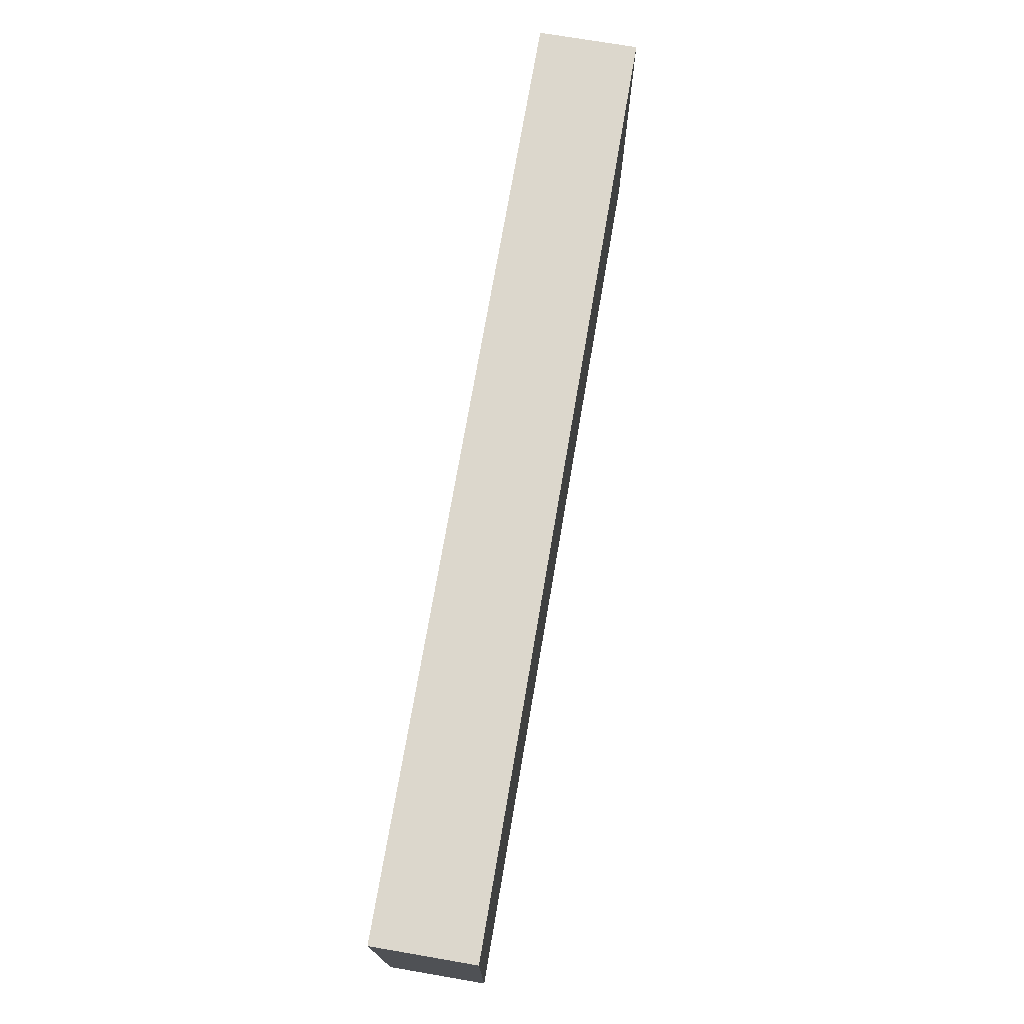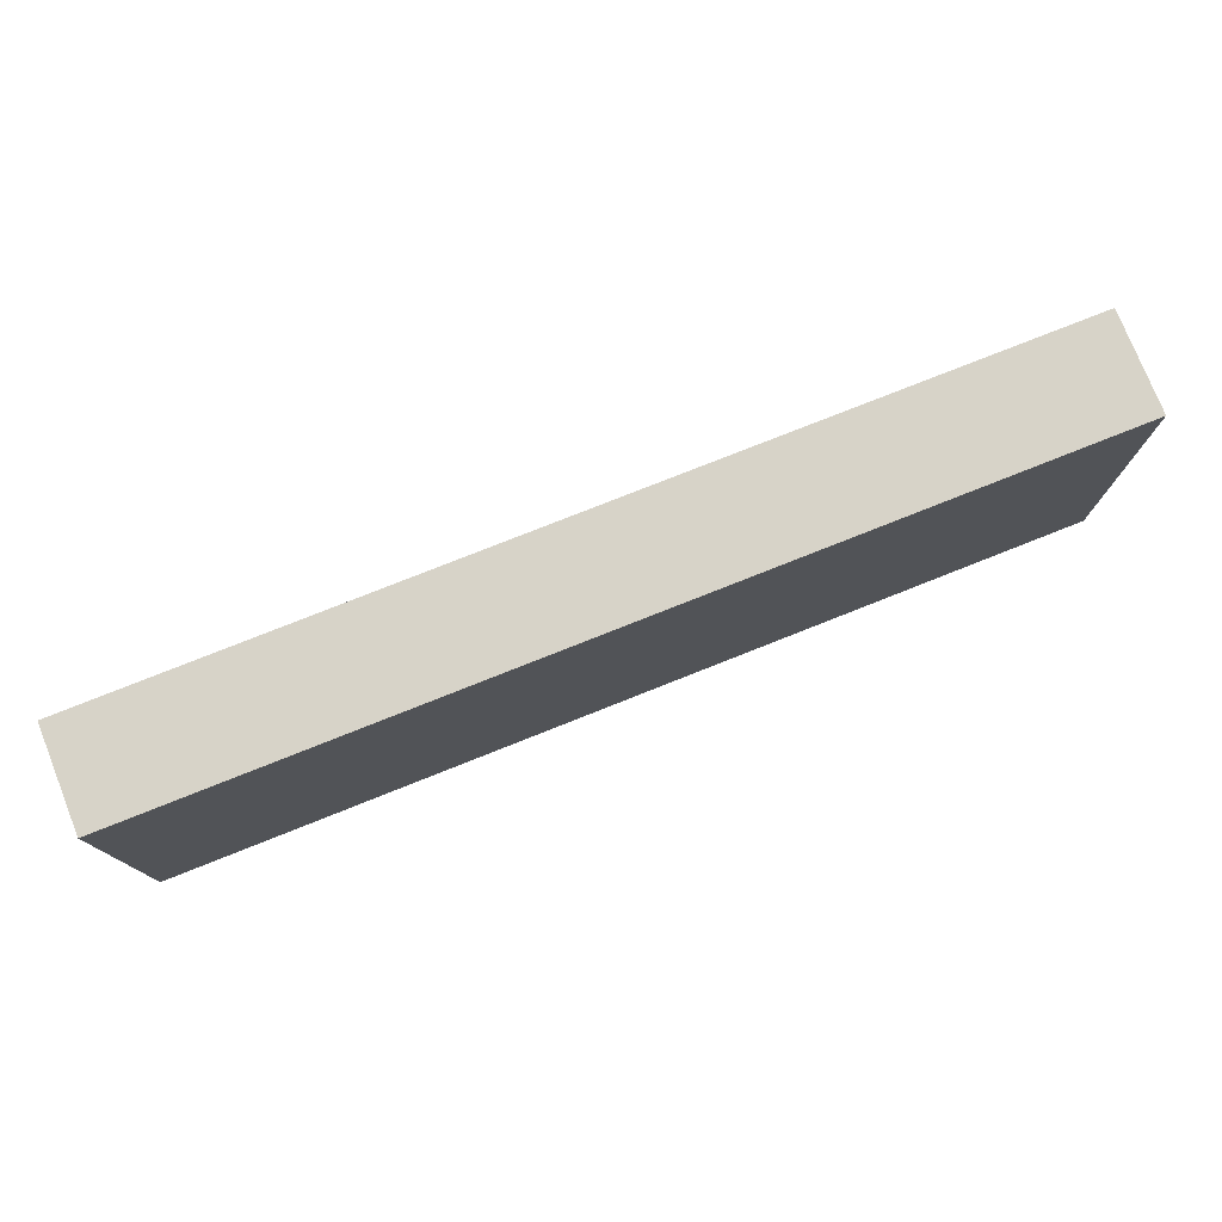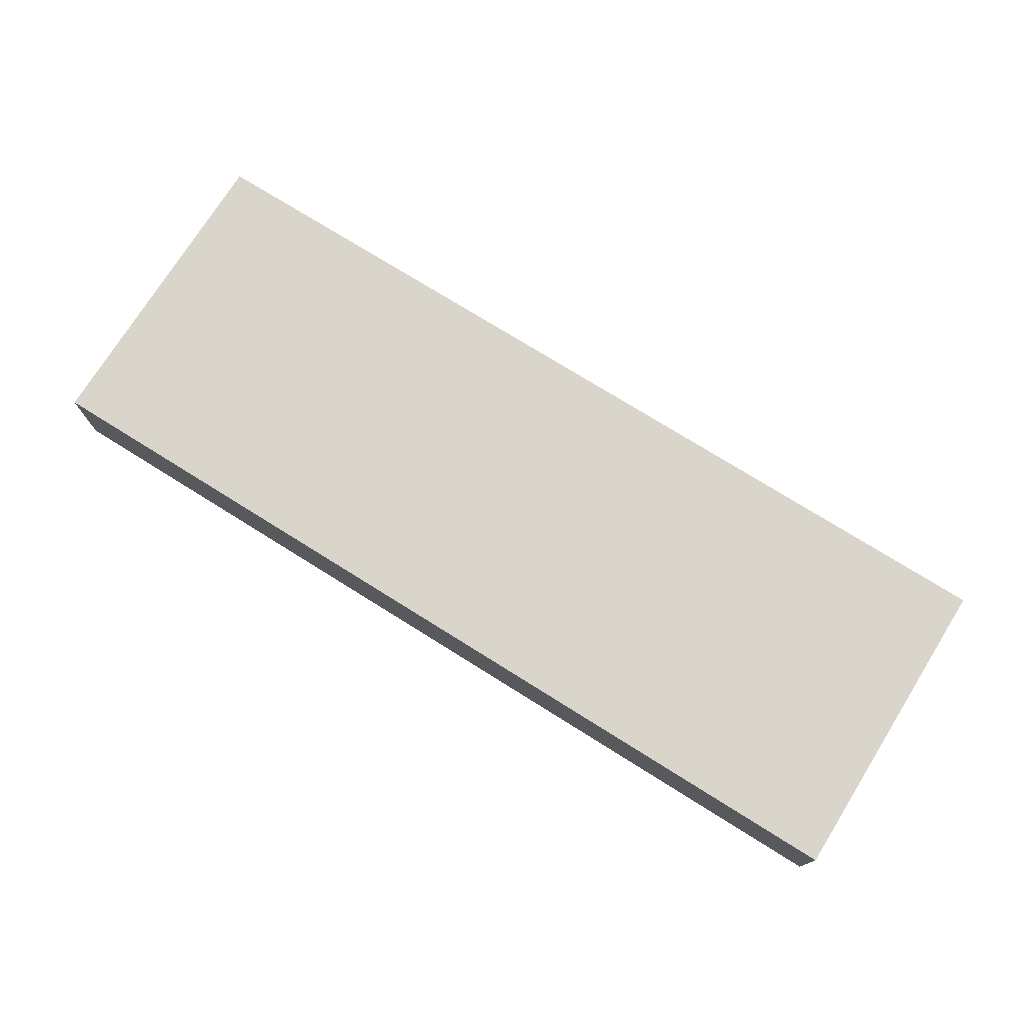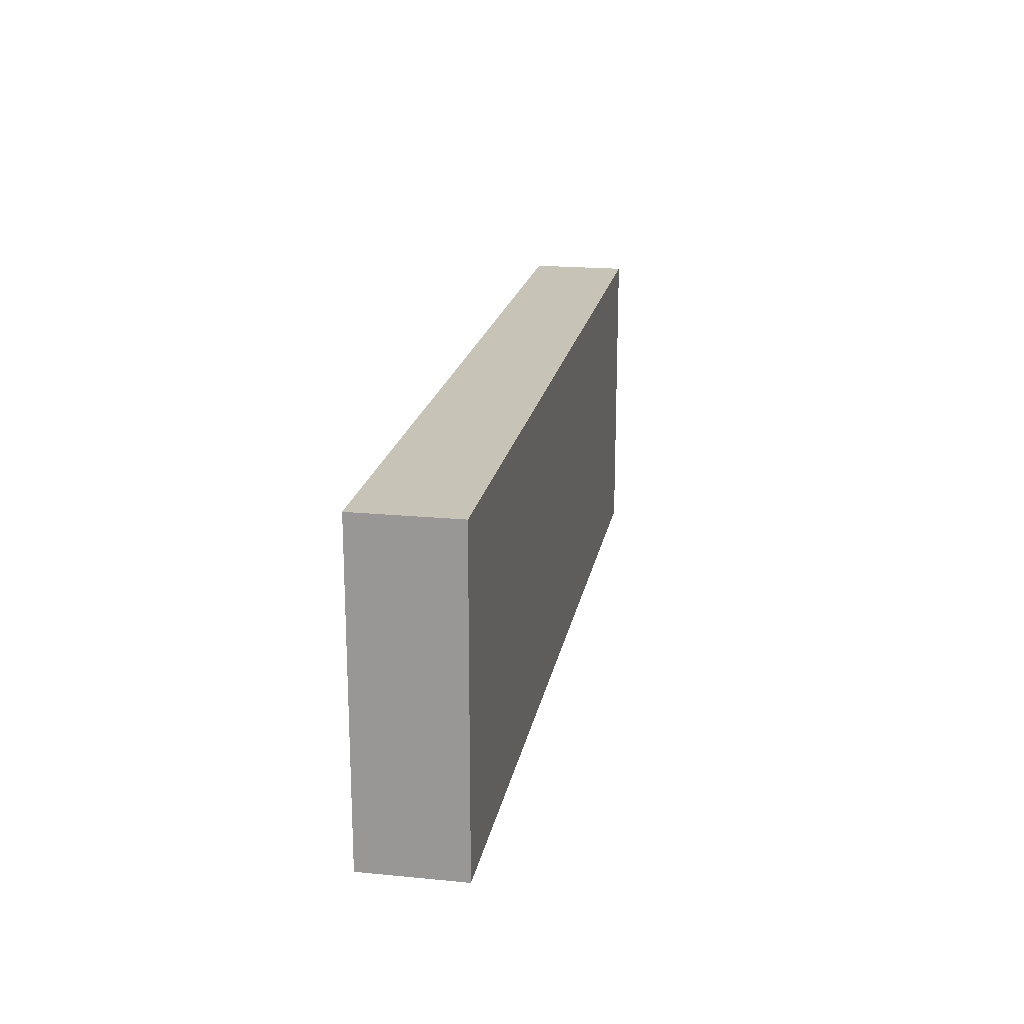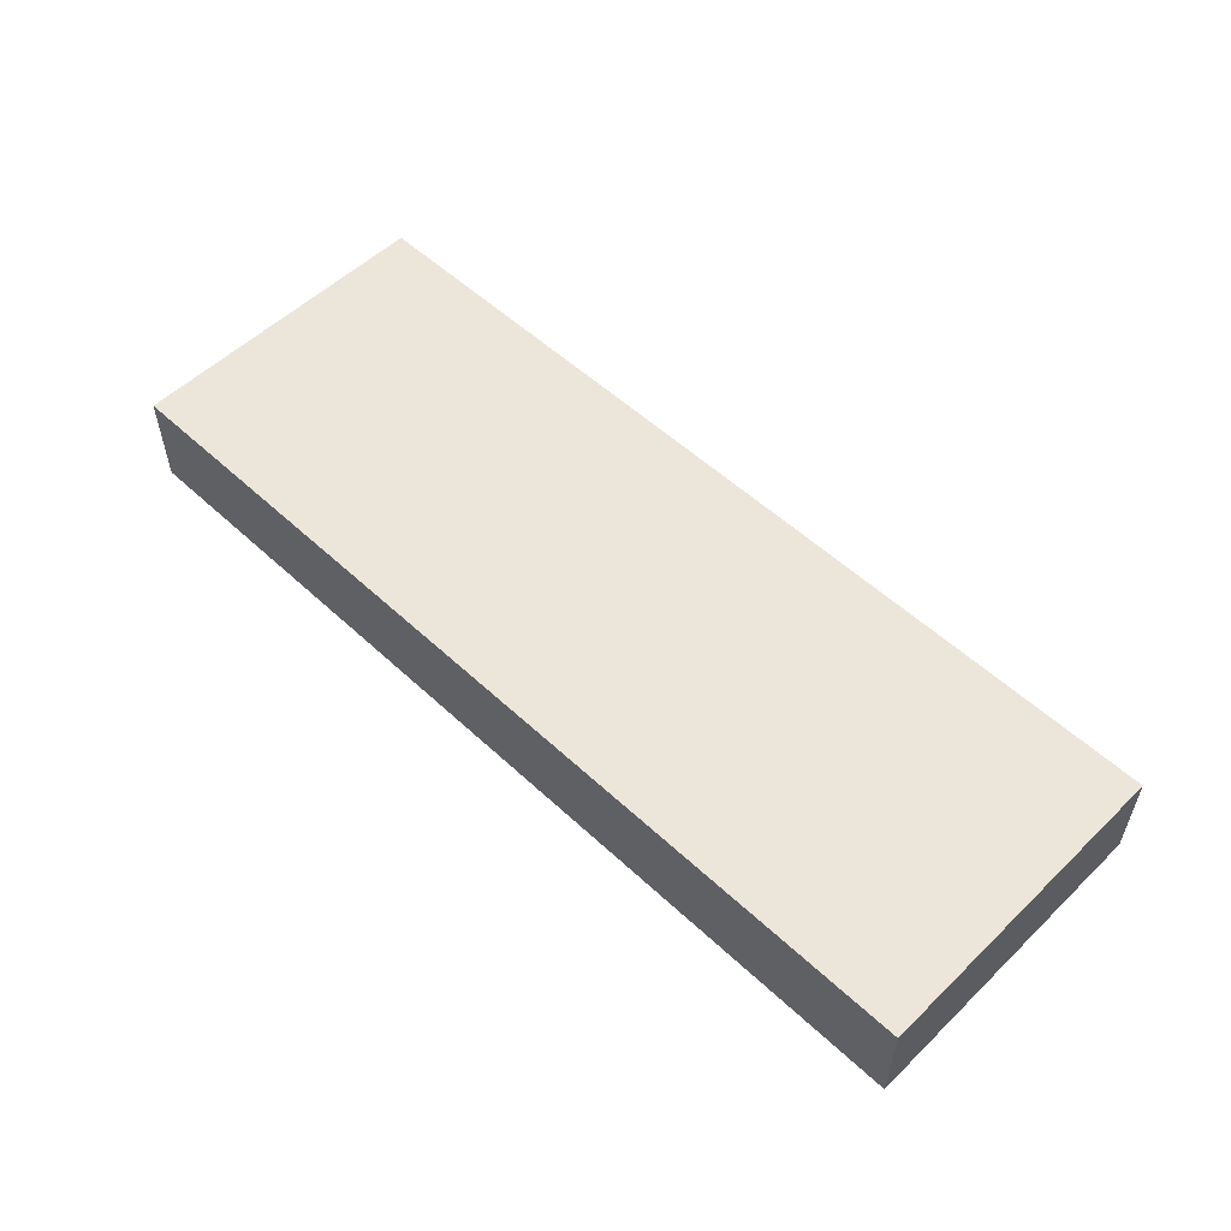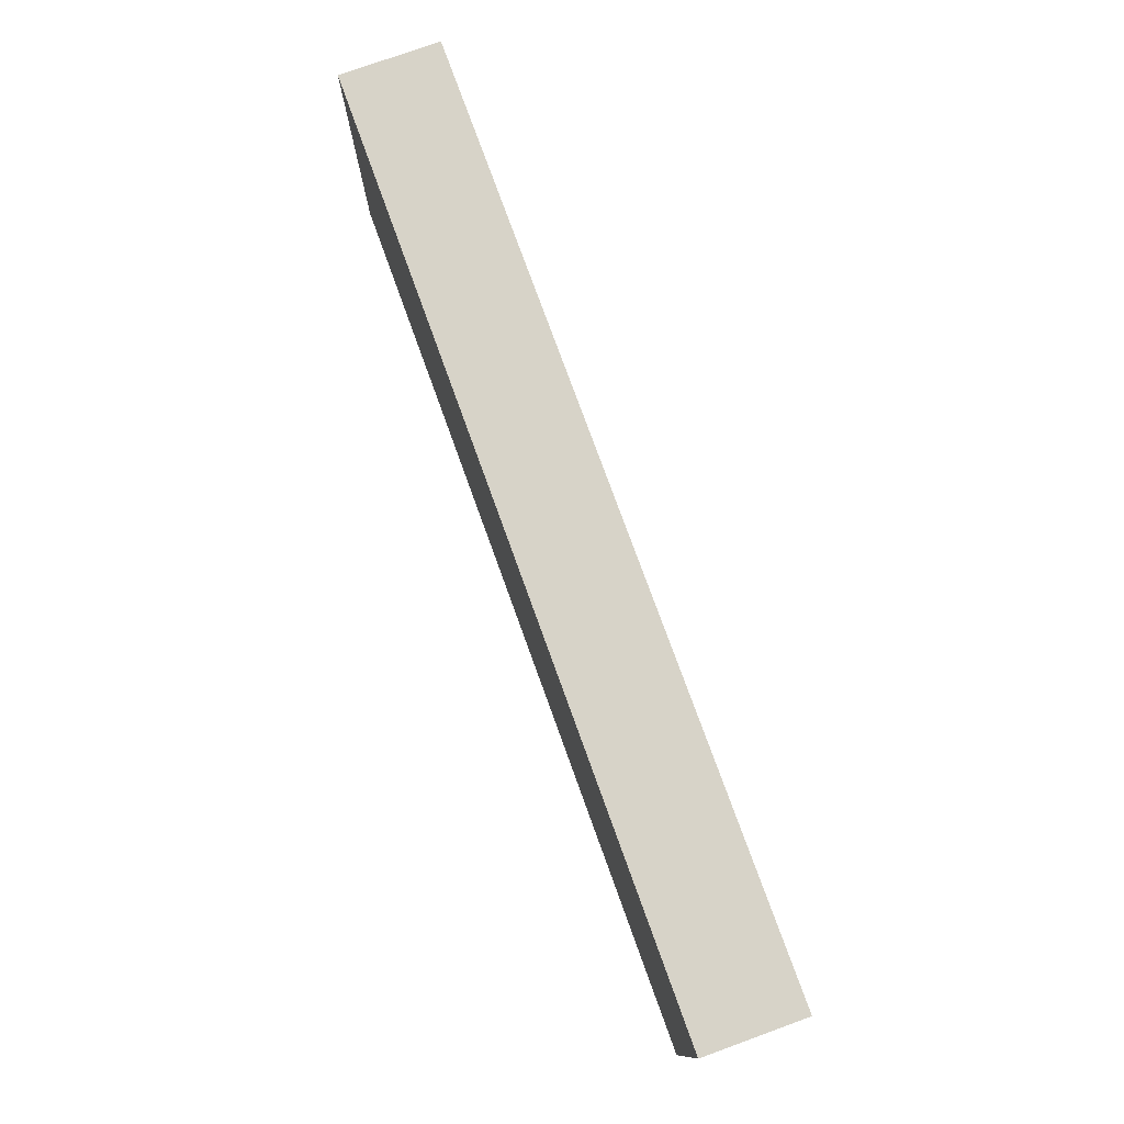
<metadata>
{"format":"obj","ext":"obj","renderer":"f3d","projection":"perspective","resolution":1024,"background":"white","views":[{"elev":72.9,"azim":-80.3,"up":"+Y"},{"elev":76.9,"azim":-21.7,"up":"+Y"},{"elev":74.7,"azim":32.0,"up":"+Z"},{"elev":19.6,"azim":-79.7,"up":"+Y"},{"elev":54.4,"azim":44.5,"up":"+Z"},{"elev":76.8,"azim":-109.9,"up":"+Y"}]}
</metadata>
<code>
v -9.308 -3.2 8
v -9.308 -3.2 10
v -9.308 3.2 8
v -9.308 3.2 10
v 9.308 -3.2 8
v 9.308 -3.2 10
v 9.308 3.2 8
v 9.308 3.2 10
f 2 4 1
f 5 2 1
f 1 4 3
f 3 5 1
f 2 8 4
f 6 2 5
f 6 8 2
f 4 8 3
f 7 5 3
f 3 8 7
f 7 6 5
f 8 6 7

</code>
